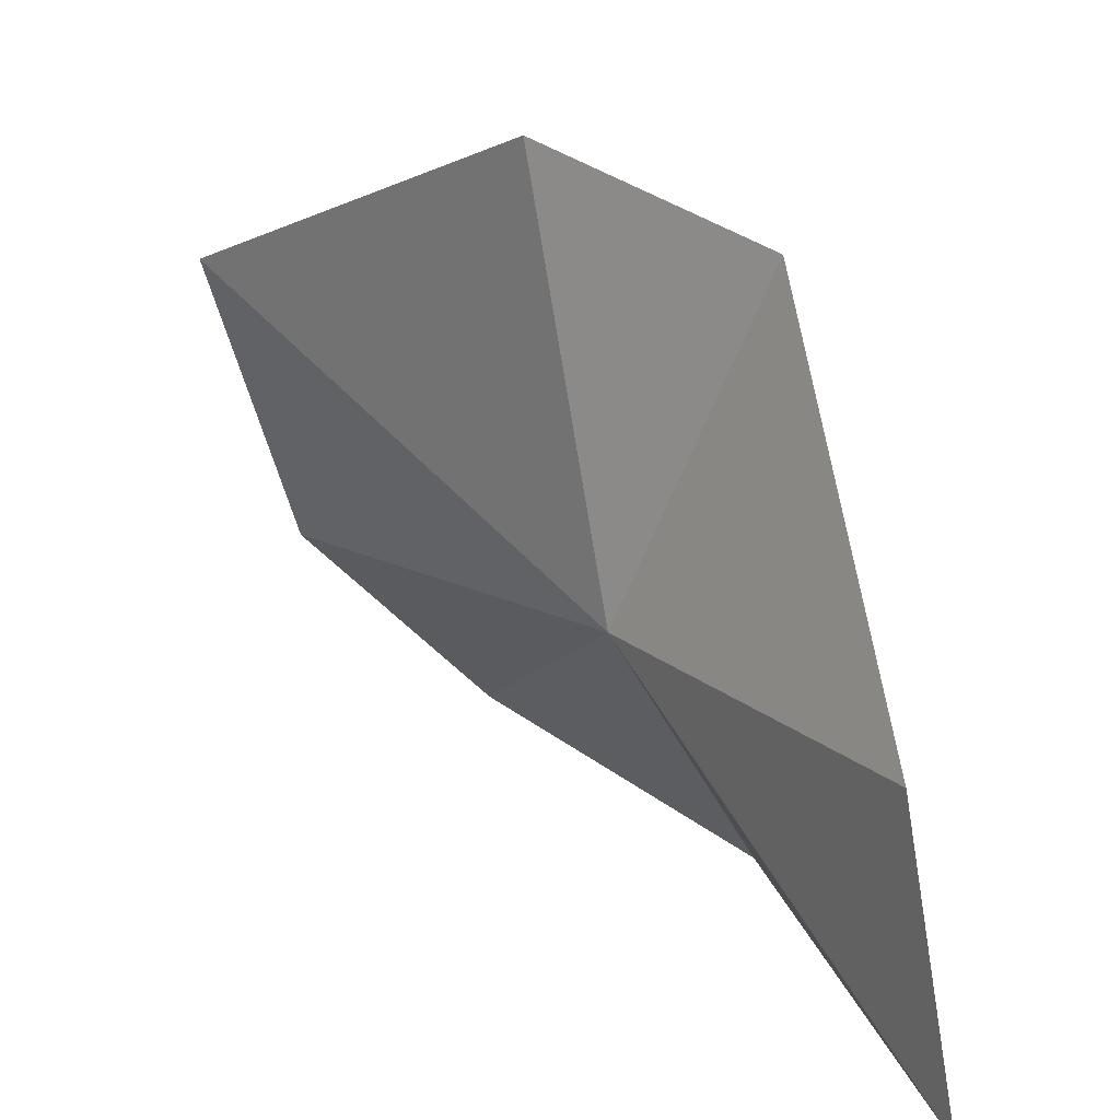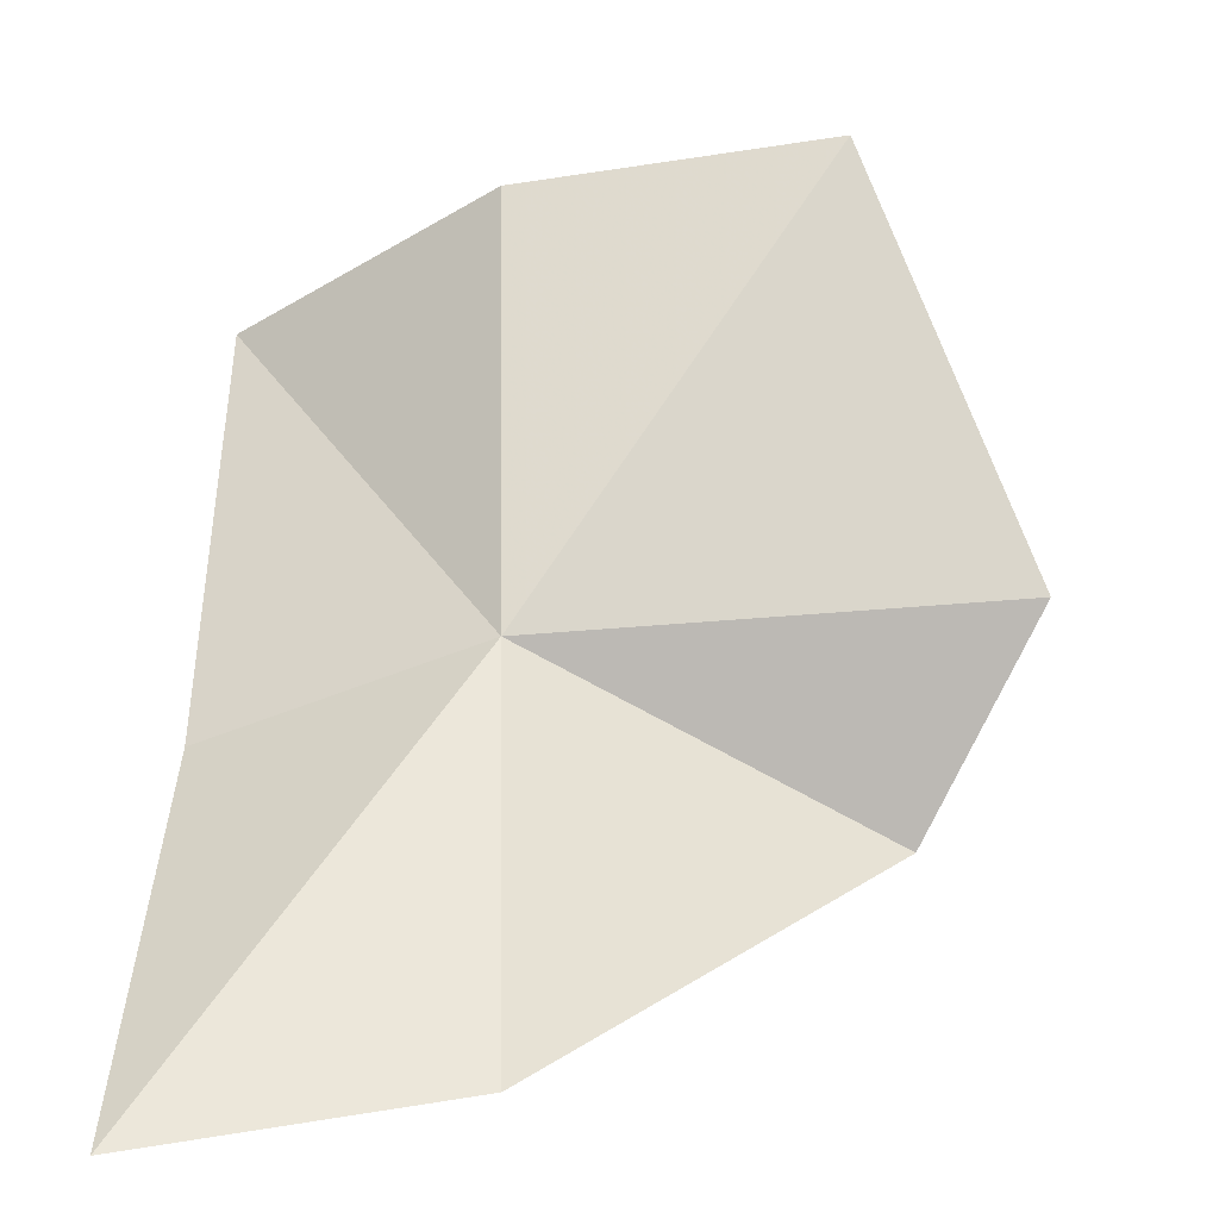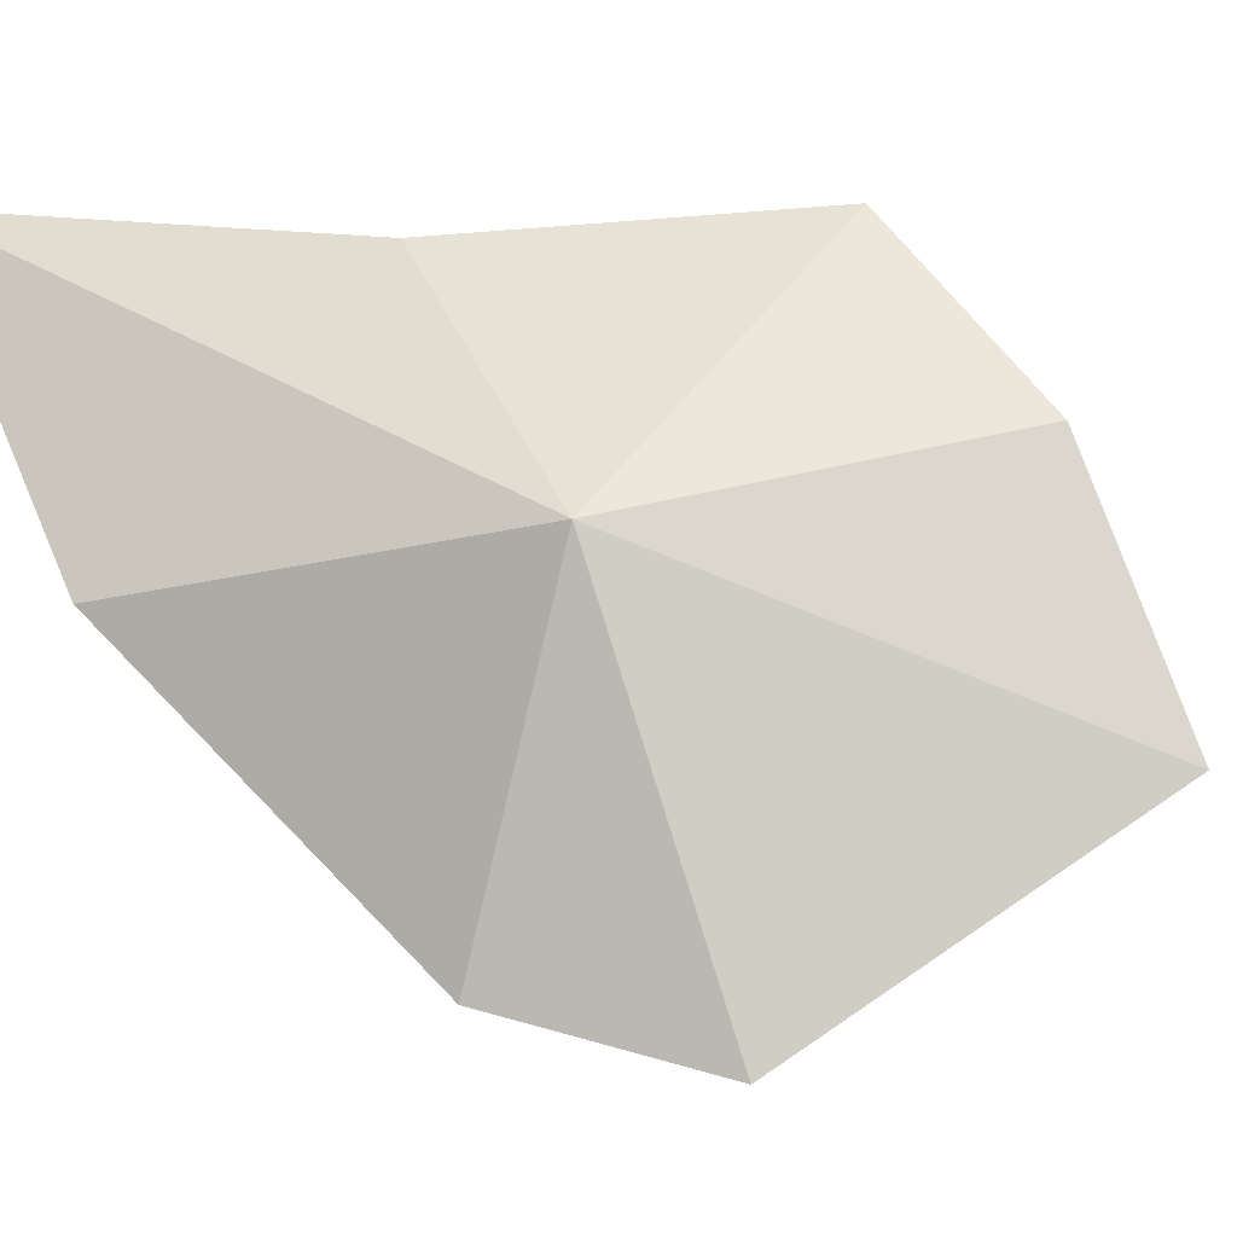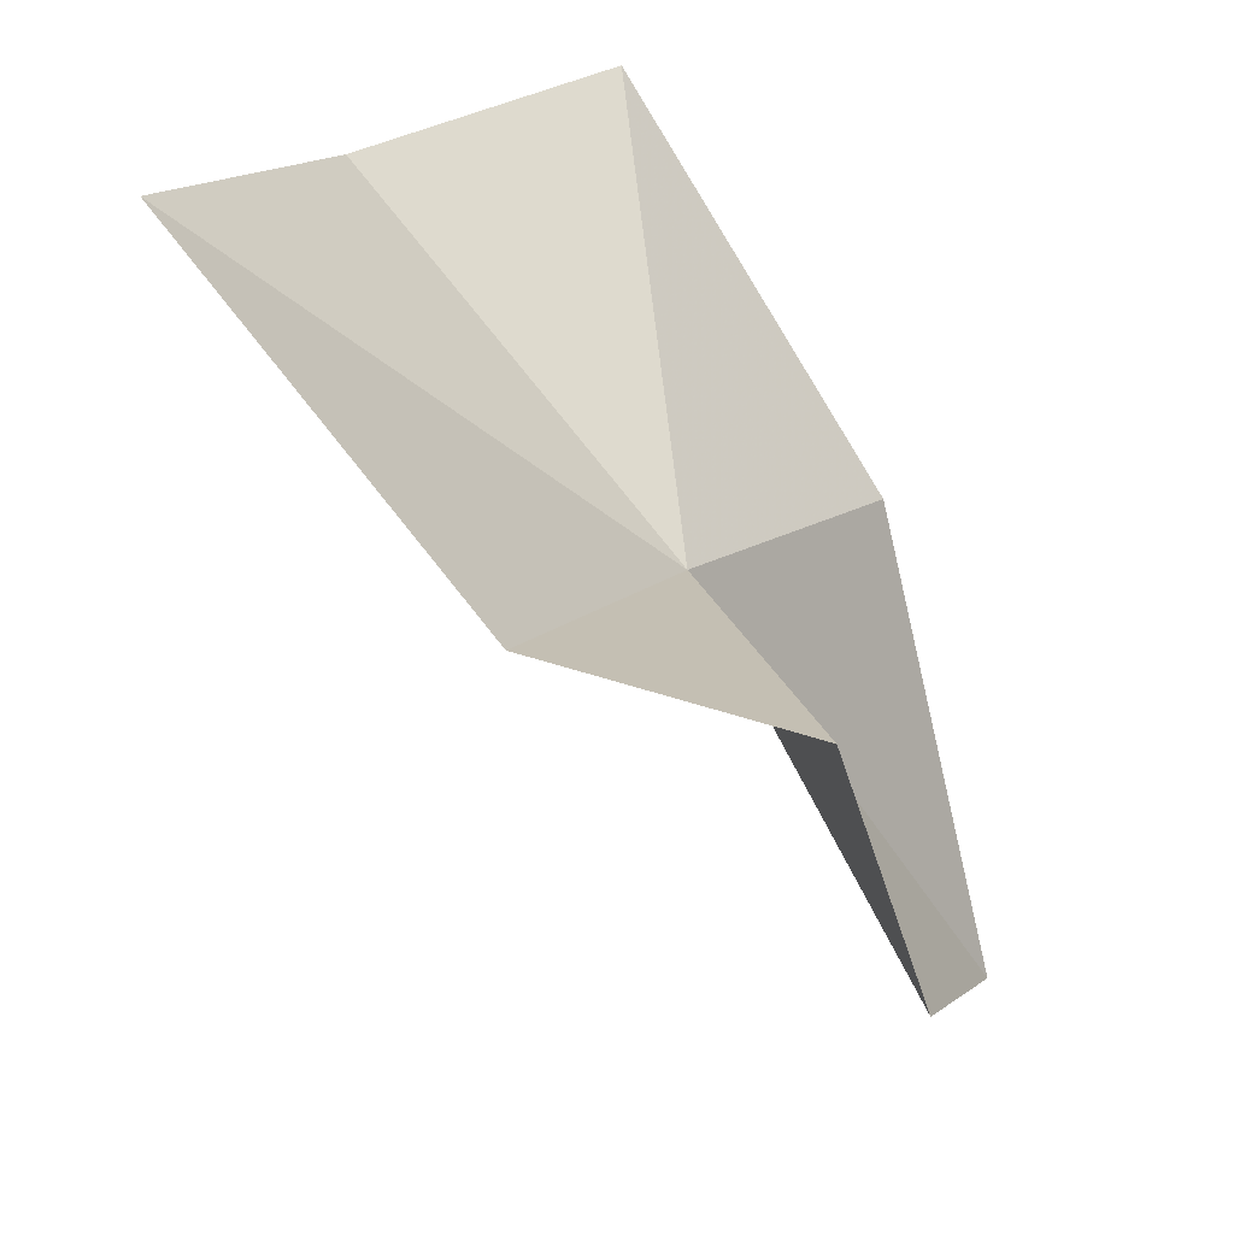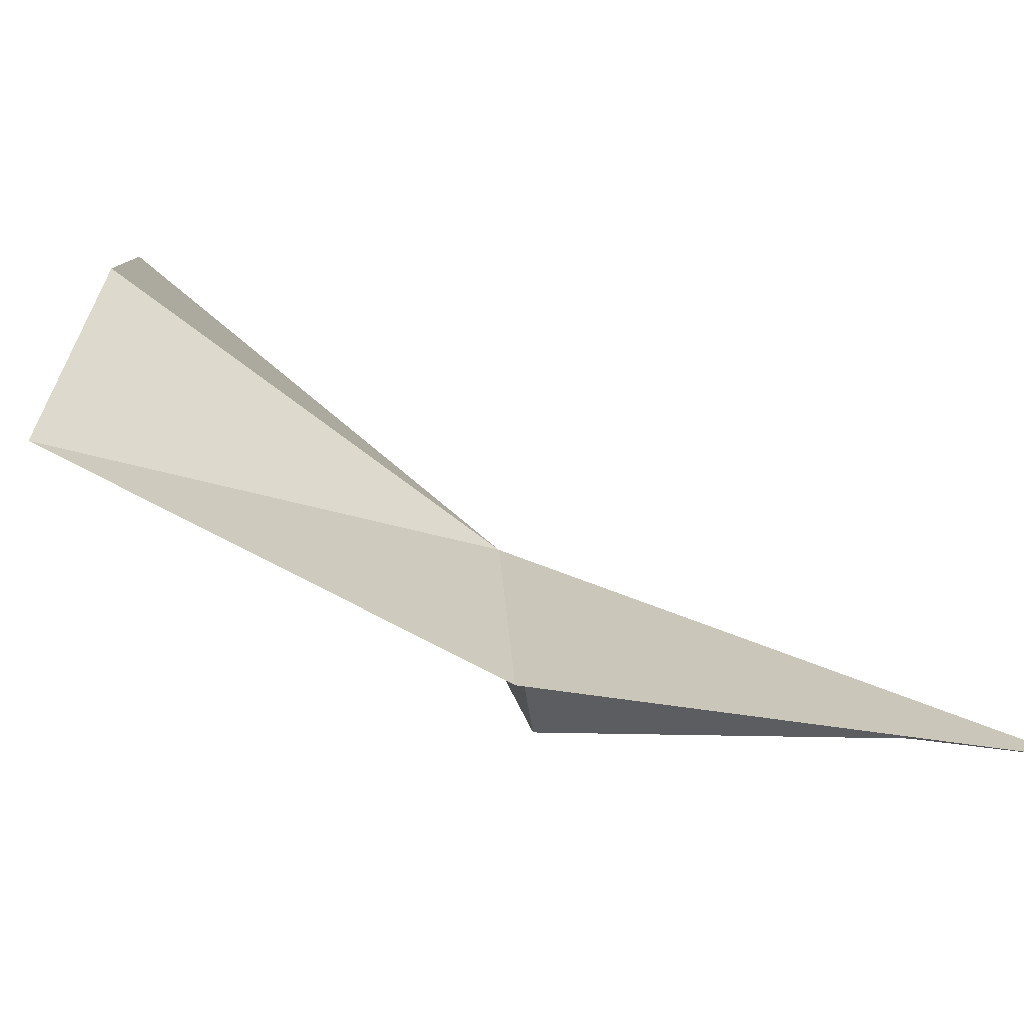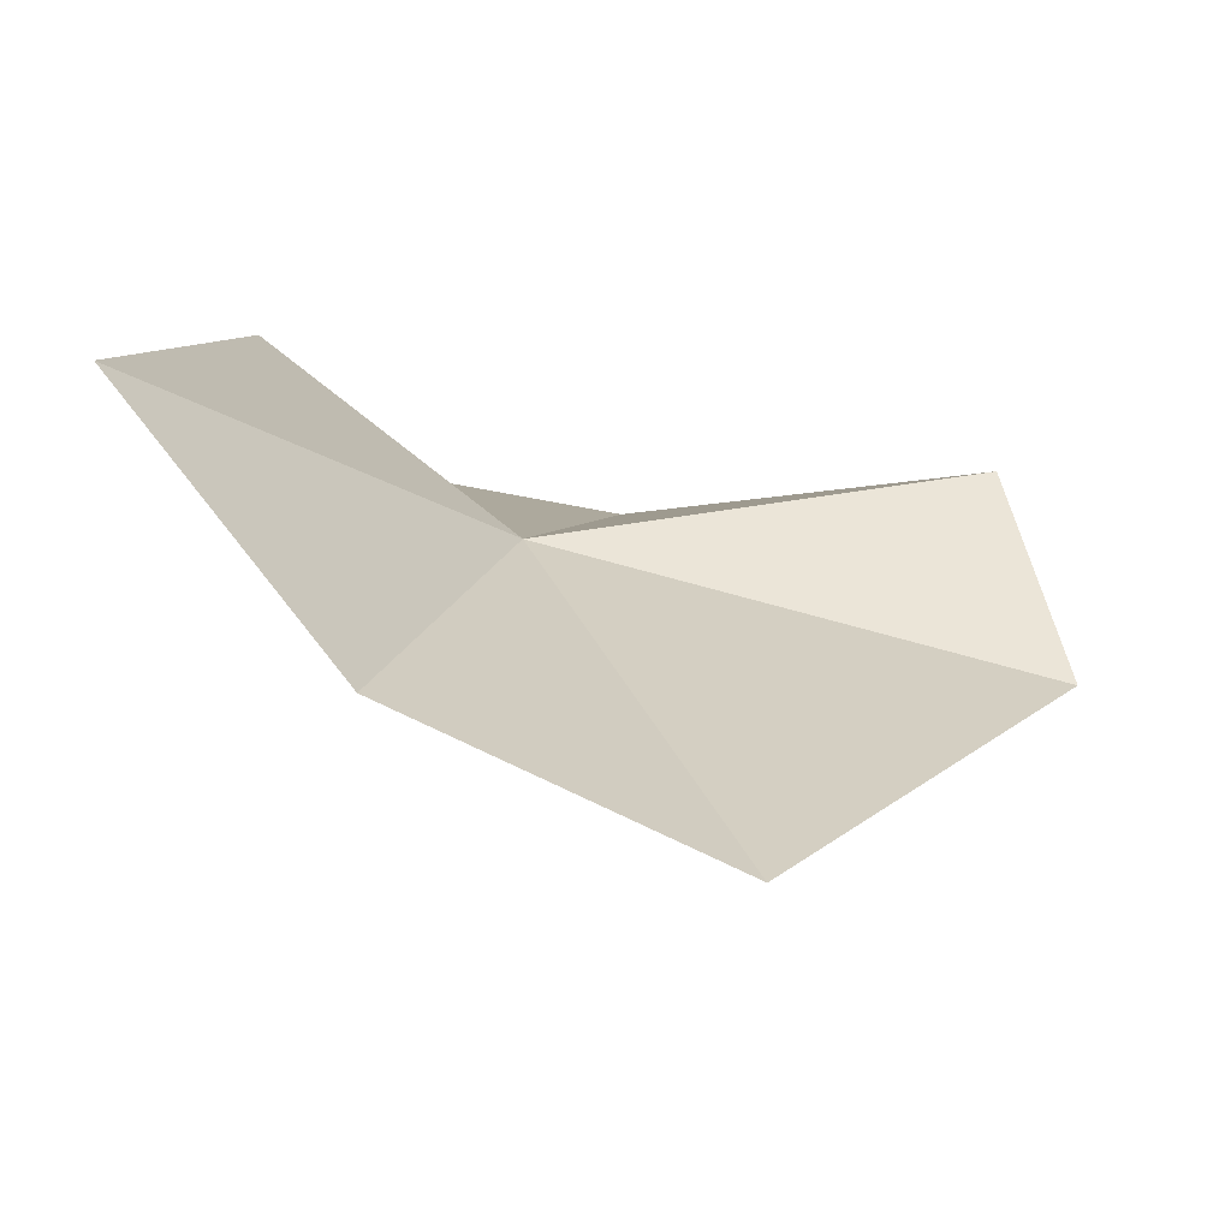
<metadata>
{"format":"obj","ext":"obj","renderer":"f3d","projection":"perspective","resolution":1024,"background":"white","views":[{"elev":-63.5,"azim":-7.5,"up":"+Z"},{"elev":-68.6,"azim":-104.8,"up":"+Z"},{"elev":-0.1,"azim":-150.4,"up":"+Y"},{"elev":-74.8,"azim":-4.8,"up":"+Y"},{"elev":74.2,"azim":79.3,"up":"+Y"},{"elev":61.4,"azim":-86.8,"up":"+Z"}]}
</metadata>
<code>
v -3.657 40.7 26.39
v -5.023 40.05 27.34
v -4.092 39.27 26.55
v -3.347 39.45 26.34
v -4.624 40.98 27.35
v -3.927 41.63 27.58
v -3.093 41.46 26.45
v -2.645 41.41 25.06
v -2.925 40.48 25.3
f 1 2 3
f 1 3 4
f 1 5 2
f 1 6 5
f 1 7 6
f 1 8 7
f 1 9 8
f 1 4 9

</code>
